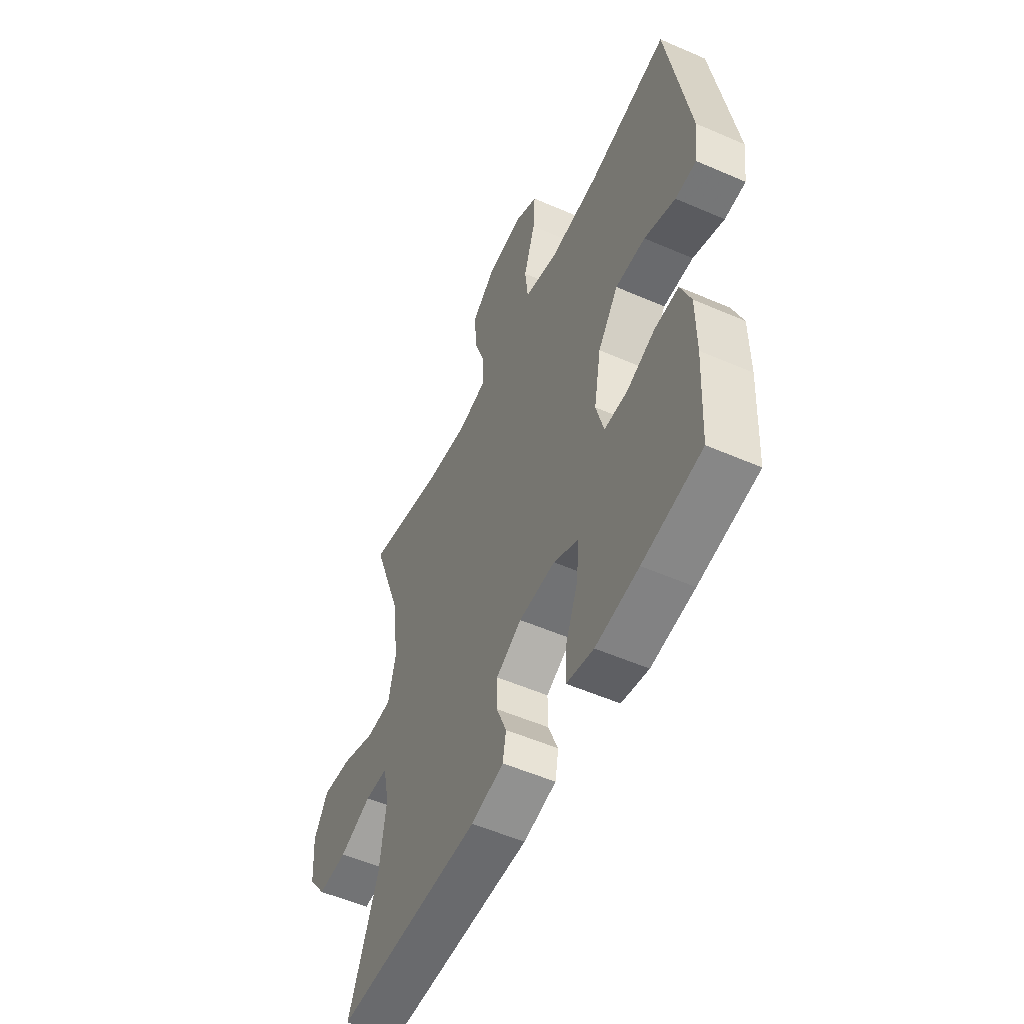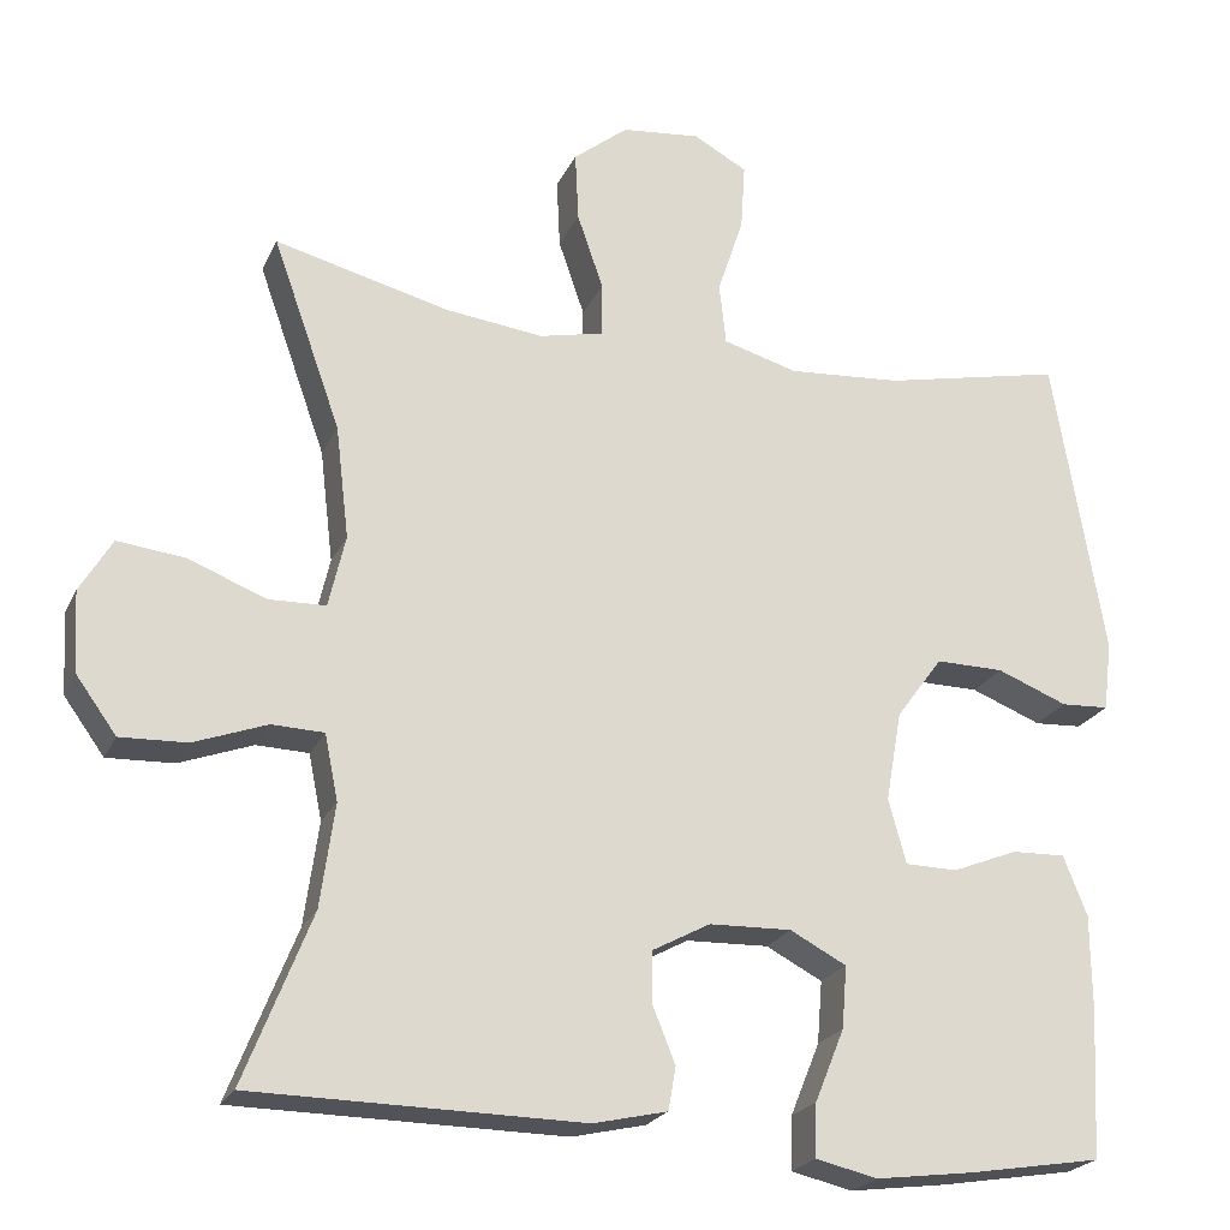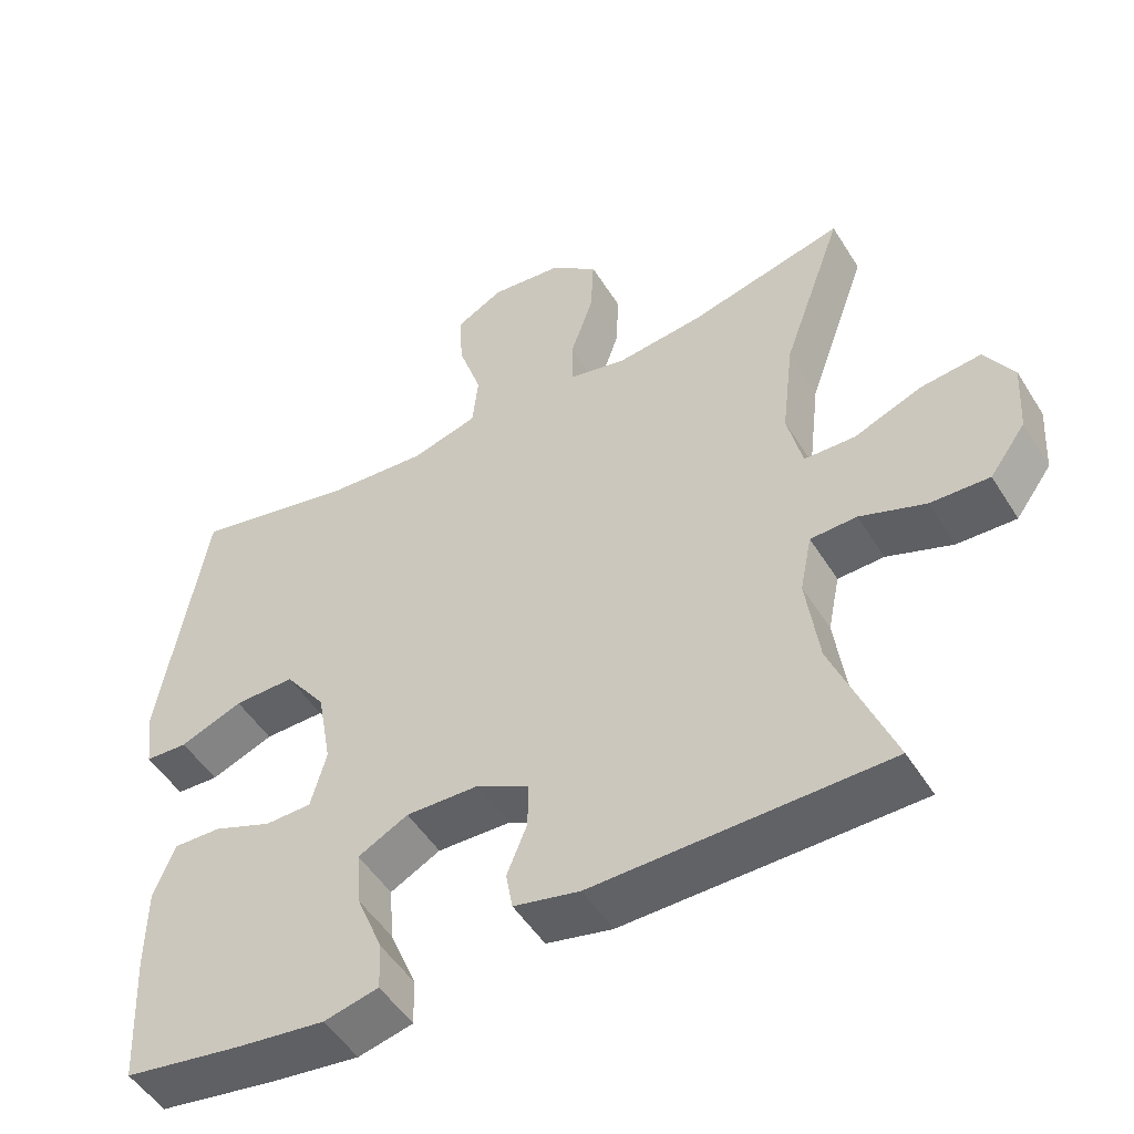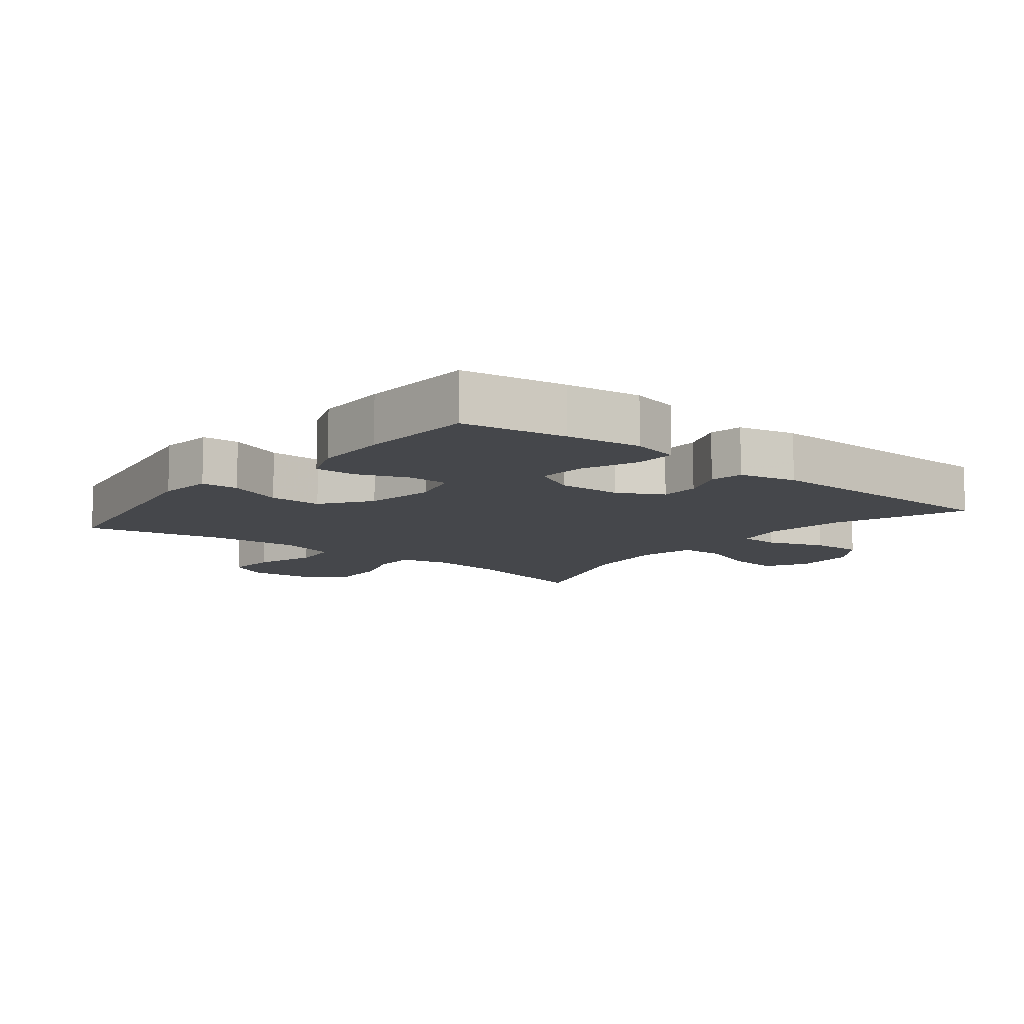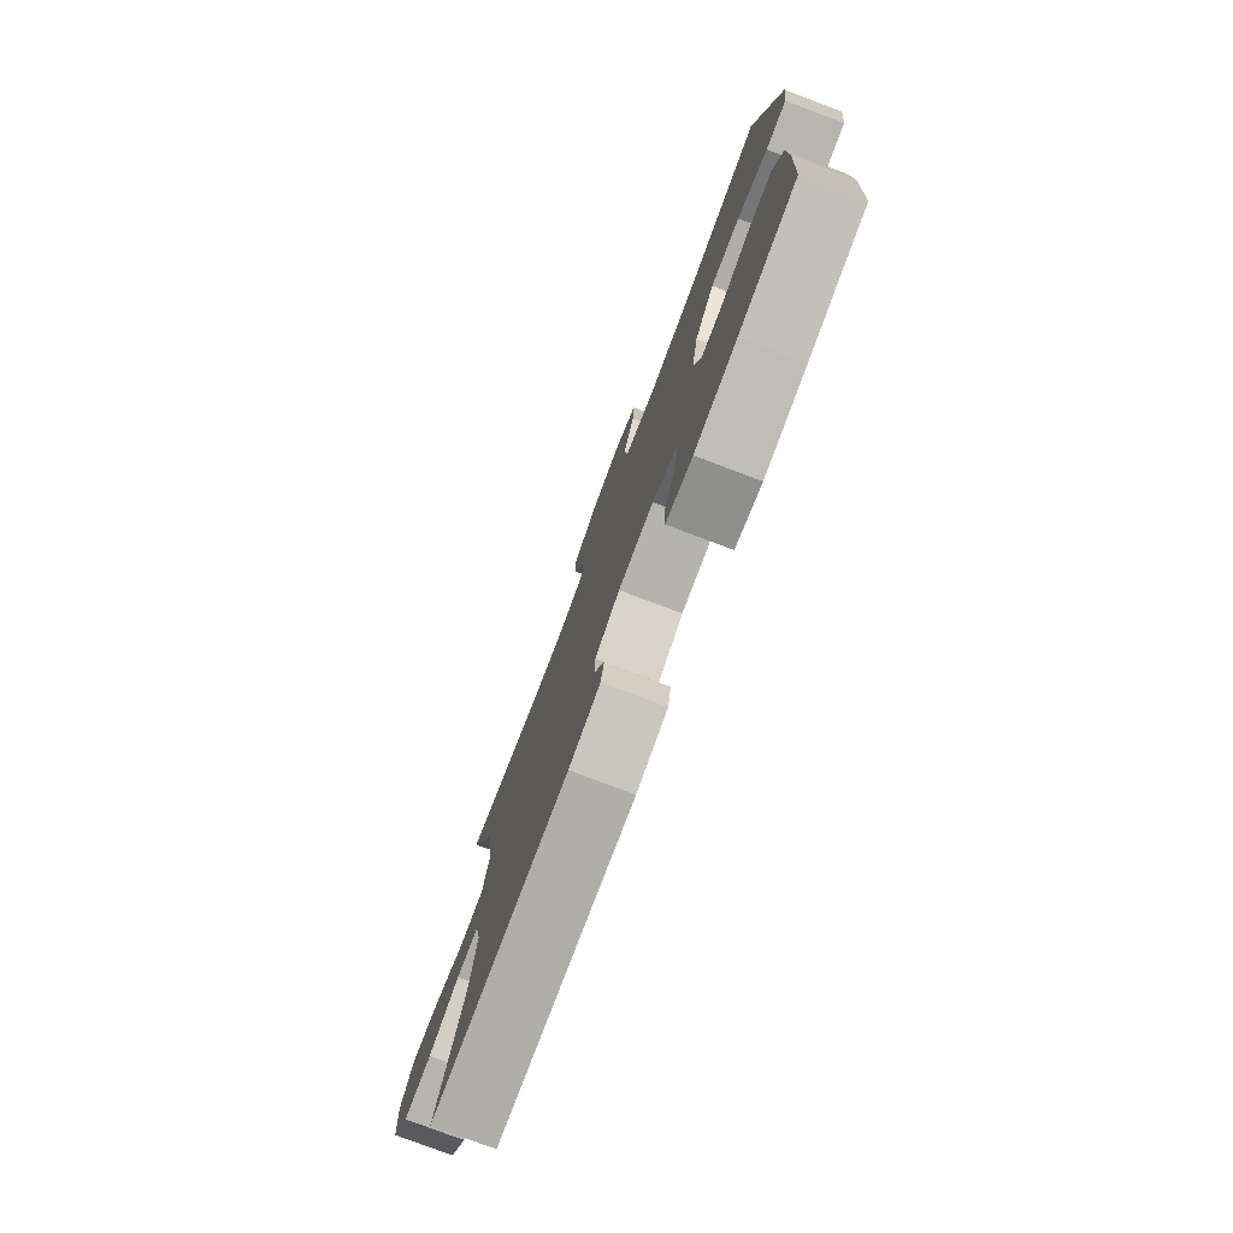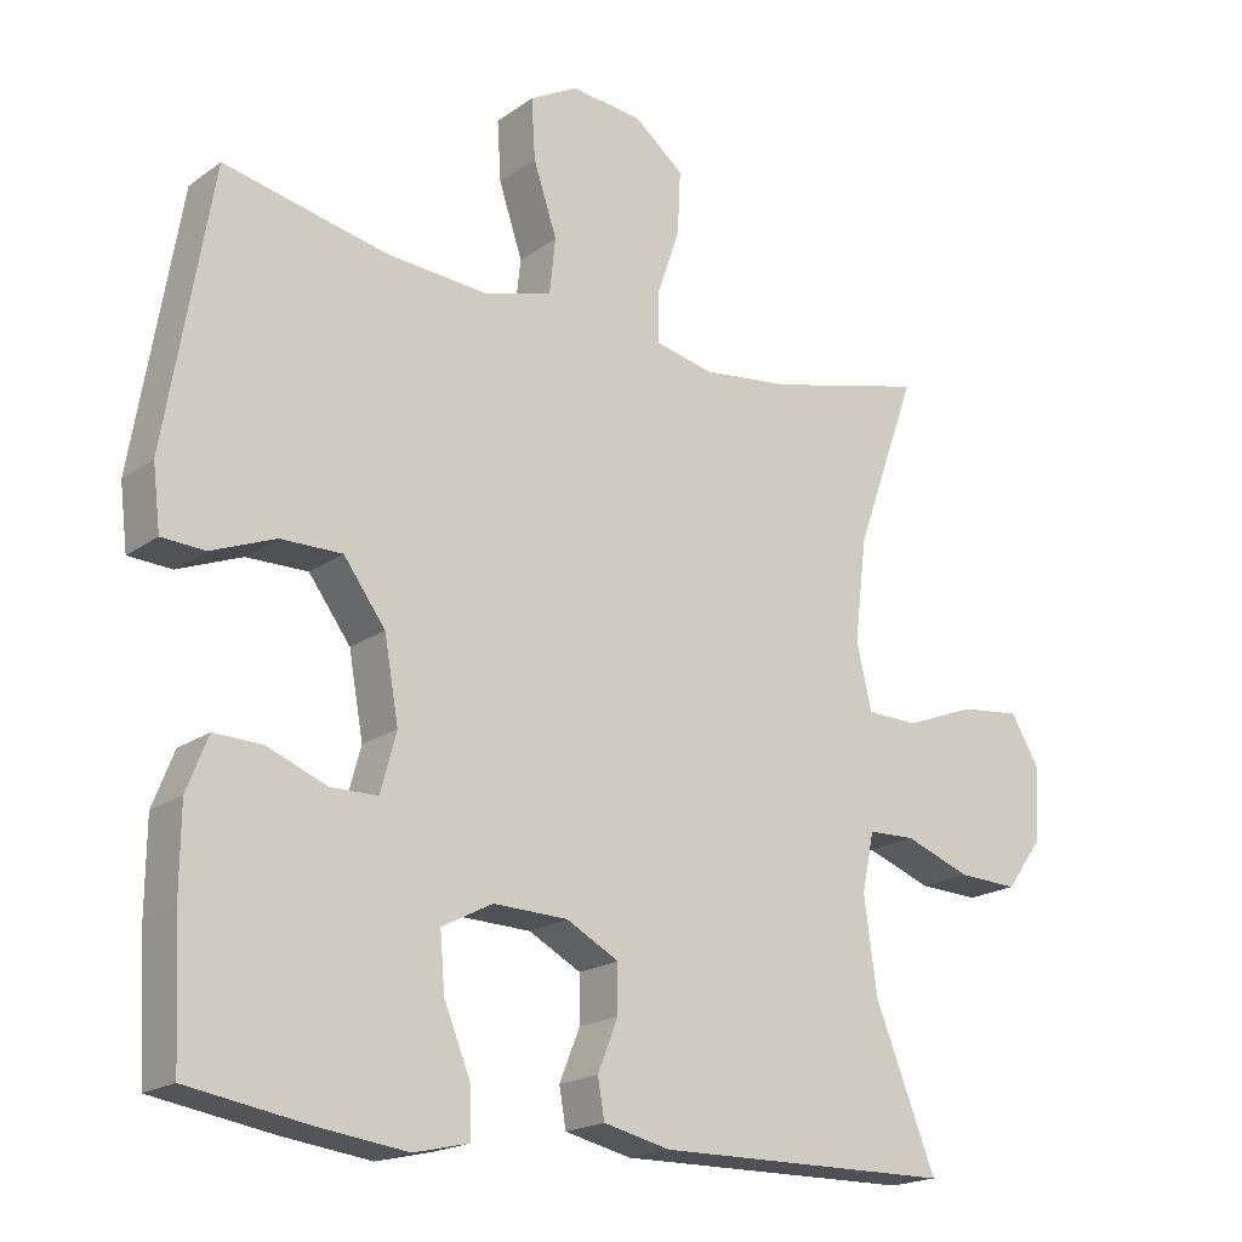
<metadata>
{"format":"obj","ext":"obj","renderer":"f3d","projection":"perspective","resolution":1024,"background":"white","views":[{"elev":-53.8,"azim":65.1,"up":"+Z"},{"elev":-22.4,"azim":-19.8,"up":"+Z"},{"elev":-50.3,"azim":-149.1,"up":"+Z"},{"elev":-10.3,"azim":141.4,"up":"+Y"},{"elev":-78.2,"azim":69.3,"up":"+Z"},{"elev":-19.1,"azim":142.7,"up":"+Z"}]}
</metadata>
<code>
v -0.5 0.07 0.5
v -0.293 0.07 0.448
v -0.176 0.07 0.434
v -0.1 0.07 0.451
v -0.099 0.07 0.515
v -0.13 0.07 0.605
v -0.134 0.07 0.688
v -0.069 0.07 0.74
v 0.025 0.07 0.75
v 0.089 0.07 0.715
v 0.084 0.07 0.636
v 0.053 0.07 0.542
v 0.061 0.07 0.469
v 0.15 0.07 0.444
v 0.285 0.07 0.454
v 0.5 0.07 0.5
v 0.561 0.07 0.139
v 0.551 0.07 0.056
v 0.494 0.07 0.053
v 0.41 0.07 0.086
v 0.329 0.07 0.087
v 0.274 0.07 0.012
v 0.255 0.07 -0.095
v 0.276 0.07 -0.172
v 0.338 0.07 -0.173
v 0.416 0.07 -0.142
v 0.48 0.07 -0.14
v 0.508 0.07 -0.211
v 0.509 0.07 -0.324
v 0.5 0.07 -0.5
v 0.341 0.07 -0.526
v 0.225 0.07 -0.541
v 0.152 0.07 -0.524
v 0.154 0.07 -0.461
v 0.189 0.07 -0.375
v 0.195 0.07 -0.301
v 0.128 0.07 -0.266
v 0.03 0.07 -0.269
v -0.039 0.07 -0.306
v -0.039 0.07 -0.367
v -0.012 0.07 -0.434
v -0.021 0.07 -0.485
v -0.109 0.07 -0.505
v -0.5 0.07 -0.5
v -0.42 0.07 -0.298
v -0.403 0.07 -0.175
v -0.419 0.07 -0.097
v -0.481 0.07 -0.095
v -0.568 0.07 -0.127
v -0.647 0.07 -0.13
v -0.695 0.07 -0.064
v -0.701 0.07 0.032
v -0.663 0.07 0.096
v -0.583 0.07 0.087
v -0.491 0.07 0.051
v -0.423 0.07 0.053
v -0.403 0.07 0.139
v -0.419 0.07 0.273
v -0.5 0 0.5
v -0.293 0 0.448
v -0.176 0 0.434
v -0.1 0 0.451
v -0.099 0 0.515
v -0.13 0 0.605
v -0.134 0 0.688
v -0.069 0 0.74
v 0.025 0 0.75
v 0.089 0 0.715
v 0.084 0 0.636
v 0.053 0 0.542
v 0.061 0 0.469
v 0.15 0 0.444
v 0.285 0 0.454
v 0.5 0 0.5
v 0.561 0 0.139
v 0.551 0 0.056
v 0.494 0 0.053
v 0.41 0 0.086
v 0.329 0 0.087
v 0.274 0 0.012
v 0.255 0 -0.095
v 0.276 0 -0.172
v 0.338 0 -0.173
v 0.416 0 -0.142
v 0.48 0 -0.14
v 0.508 0 -0.211
v 0.509 0 -0.324
v 0.5 0 -0.5
v 0.341 0 -0.526
v 0.225 0 -0.541
v 0.152 0 -0.524
v 0.154 0 -0.461
v 0.189 0 -0.375
v 0.195 0 -0.301
v 0.128 0 -0.266
v 0.03 0 -0.269
v -0.039 0 -0.306
v -0.039 0 -0.367
v -0.012 0 -0.434
v -0.021 0 -0.485
v -0.109 0 -0.505
v -0.5 0 -0.5
v -0.42 0 -0.298
v -0.403 0 -0.175
v -0.419 0 -0.097
v -0.481 0 -0.095
v -0.568 0 -0.127
v -0.647 0 -0.13
v -0.695 0 -0.064
v -0.701 0 0.032
v -0.663 0 0.096
v -0.583 0 0.087
v -0.491 0 0.051
v -0.423 0 0.053
v -0.403 0 0.139
v -0.419 0 0.273
f 53 54 55
f 52 53 55
f 51 52 55
f 50 51 55
f 49 50 55
f 48 49 55
f 47 48 55 56
f 46 47 56 57
f 43 44 45
f 42 43 45
f 41 42 45
f 40 41 45
f 39 40 45 46
f 38 39 46 57
f 33 34 35
f 32 33 35
f 31 32 35
f 30 31 35
f 29 30 35
f 28 29 35
f 27 28 35
f 26 27 35
f 25 26 35
f 24 25 35 36
f 23 24 36 37
f 18 19 20
f 17 18 20
f 16 17 20
f 15 16 20
f 14 15 20 21
f 13 14 21 22
f 10 11 12
f 9 10 12
f 8 9 12
f 7 8 12
f 6 7 12
f 5 6 12
f 4 5 12 13
f 38 57 58
f 37 38 58
f 23 37 58
f 22 23 58
f 13 22 58
f 4 13 58
f 3 4 58
f 58 1 2
f 2 3 58
f 113 112 111
f 113 111 110
f 113 110 109
f 113 109 108
f 113 108 107
f 113 107 106
f 114 113 106 105
f 115 114 105 104
f 103 102 101
f 103 101 100
f 103 100 99
f 103 99 98
f 104 103 98 97
f 115 104 97 96
f 93 92 91
f 93 91 90
f 93 90 89
f 93 89 88
f 93 88 87
f 93 87 86
f 93 86 85
f 93 85 84
f 93 84 83
f 94 93 83 82
f 95 94 82 81
f 78 77 76
f 78 76 75
f 78 75 74
f 78 74 73
f 79 78 73 72
f 80 79 72 71
f 70 69 68
f 70 68 67
f 70 67 66
f 70 66 65
f 70 65 64
f 70 64 63
f 71 70 63 62
f 116 115 96
f 116 96 95
f 116 95 81
f 116 81 80
f 116 80 71
f 116 71 62
f 116 62 61
f 60 59 116
f 116 61 60
f 1 59 60 2
f 2 60 61 3
f 3 61 62 4
f 4 62 63 5
f 5 63 64 6
f 6 64 65 7
f 7 65 66 8
f 8 66 67 9
f 9 67 68 10
f 10 68 69 11
f 11 69 70 12
f 12 70 71 13
f 13 71 72 14
f 14 72 73 15
f 15 73 74 16
f 16 74 75 17
f 17 75 76 18
f 18 76 77 19
f 19 77 78 20
f 20 78 79 21
f 21 79 80 22
f 22 80 81 23
f 23 81 82 24
f 24 82 83 25
f 25 83 84 26
f 26 84 85 27
f 27 85 86 28
f 28 86 87 29
f 29 87 88 30
f 30 88 89 31
f 31 89 90 32
f 32 90 91 33
f 33 91 92 34
f 34 92 93 35
f 35 93 94 36
f 36 94 95 37
f 37 95 96 38
f 38 96 97 39
f 39 97 98 40
f 40 98 99 41
f 41 99 100 42
f 42 100 101 43
f 43 101 102 44
f 44 102 103 45
f 45 103 104 46
f 46 104 105 47
f 47 105 106 48
f 48 106 107 49
f 49 107 108 50
f 50 108 109 51
f 51 109 110 52
f 52 110 111 53
f 53 111 112 54
f 54 112 113 55
f 55 113 114 56
f 56 114 115 57
f 57 115 116 58
f 58 116 59 1

</code>
